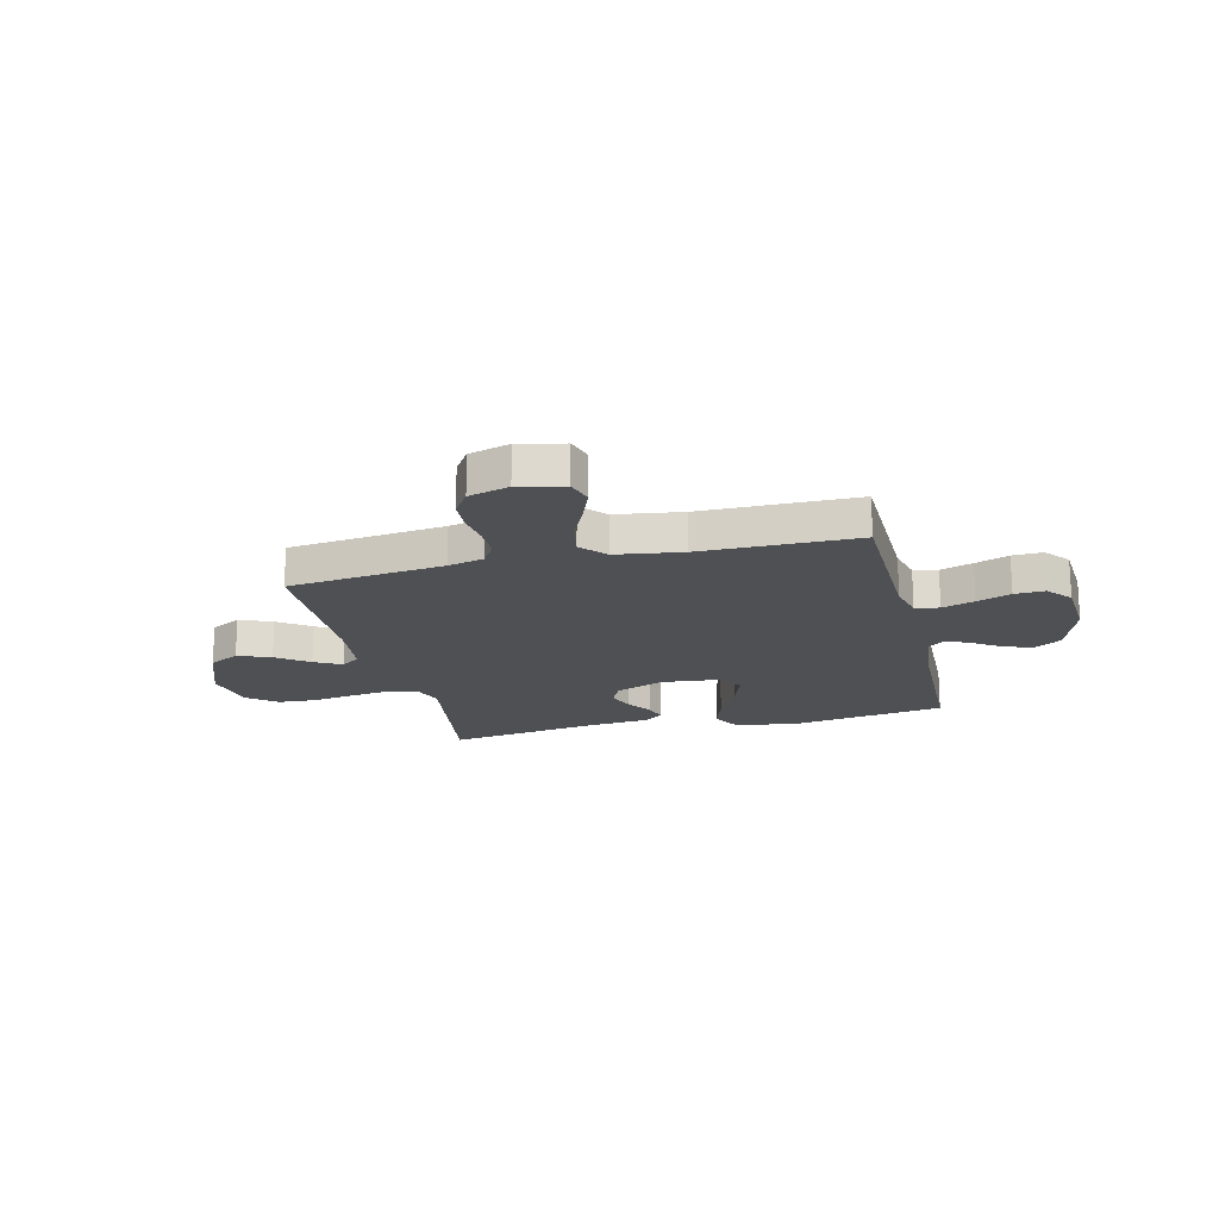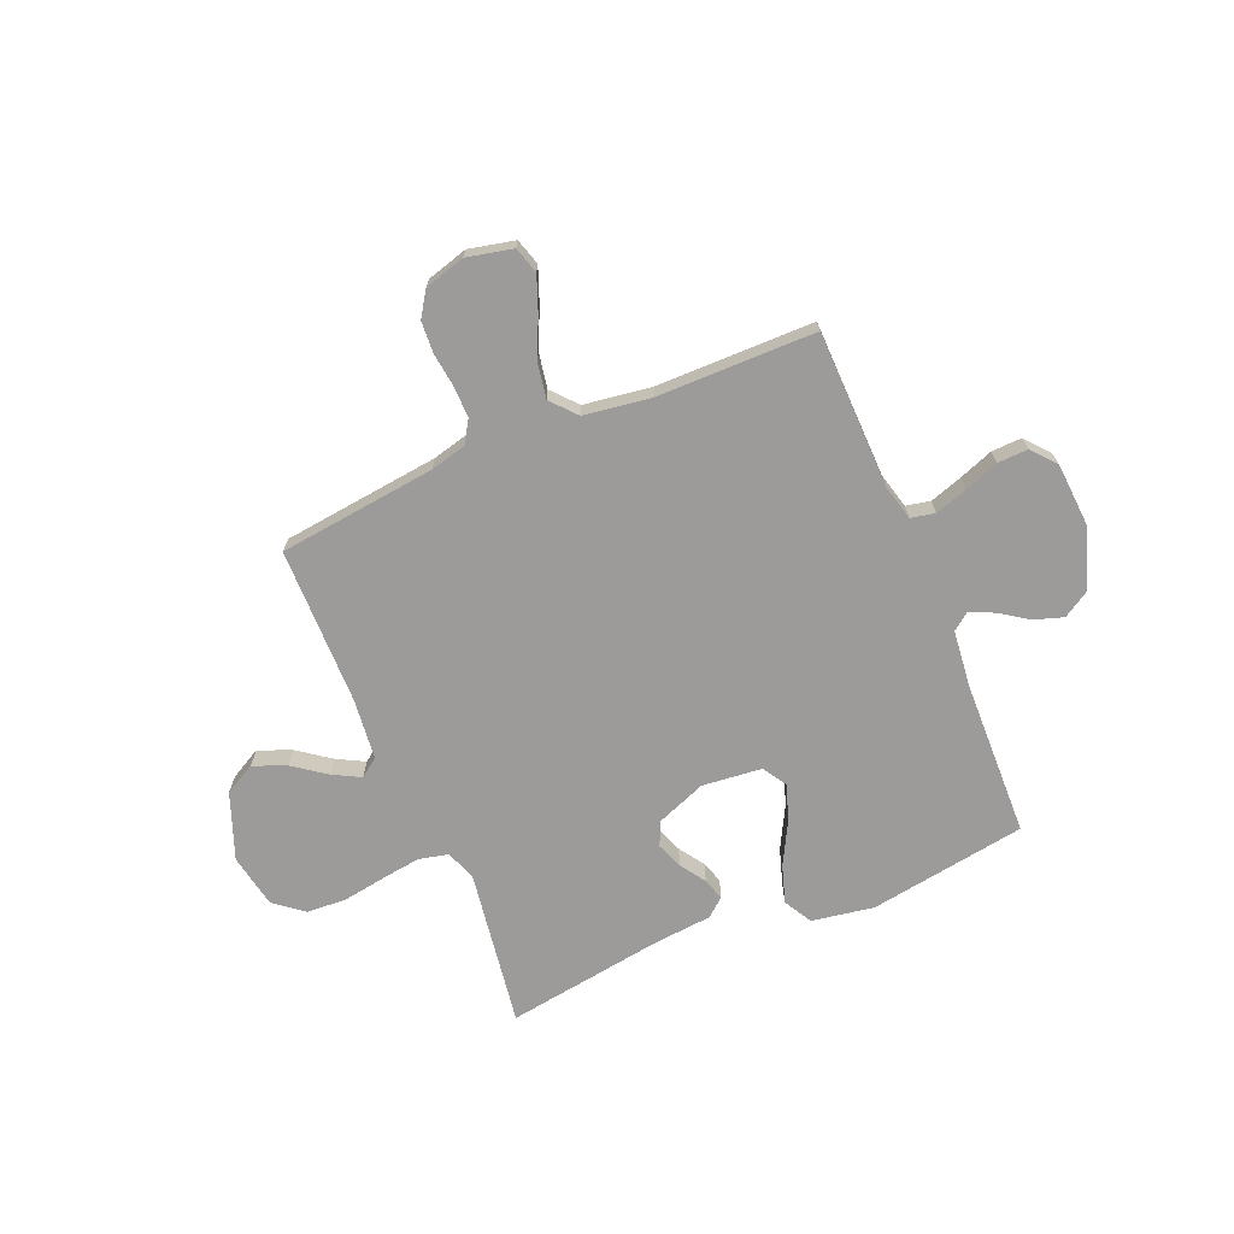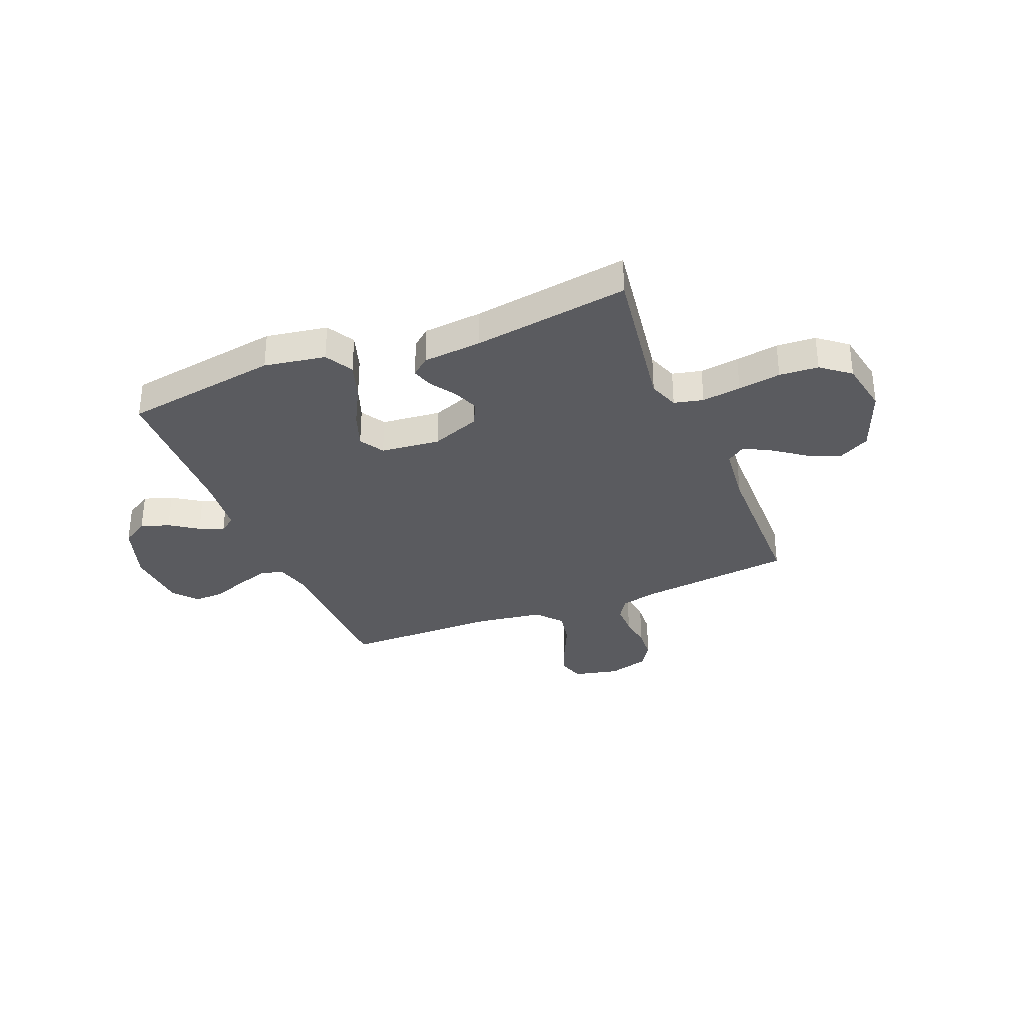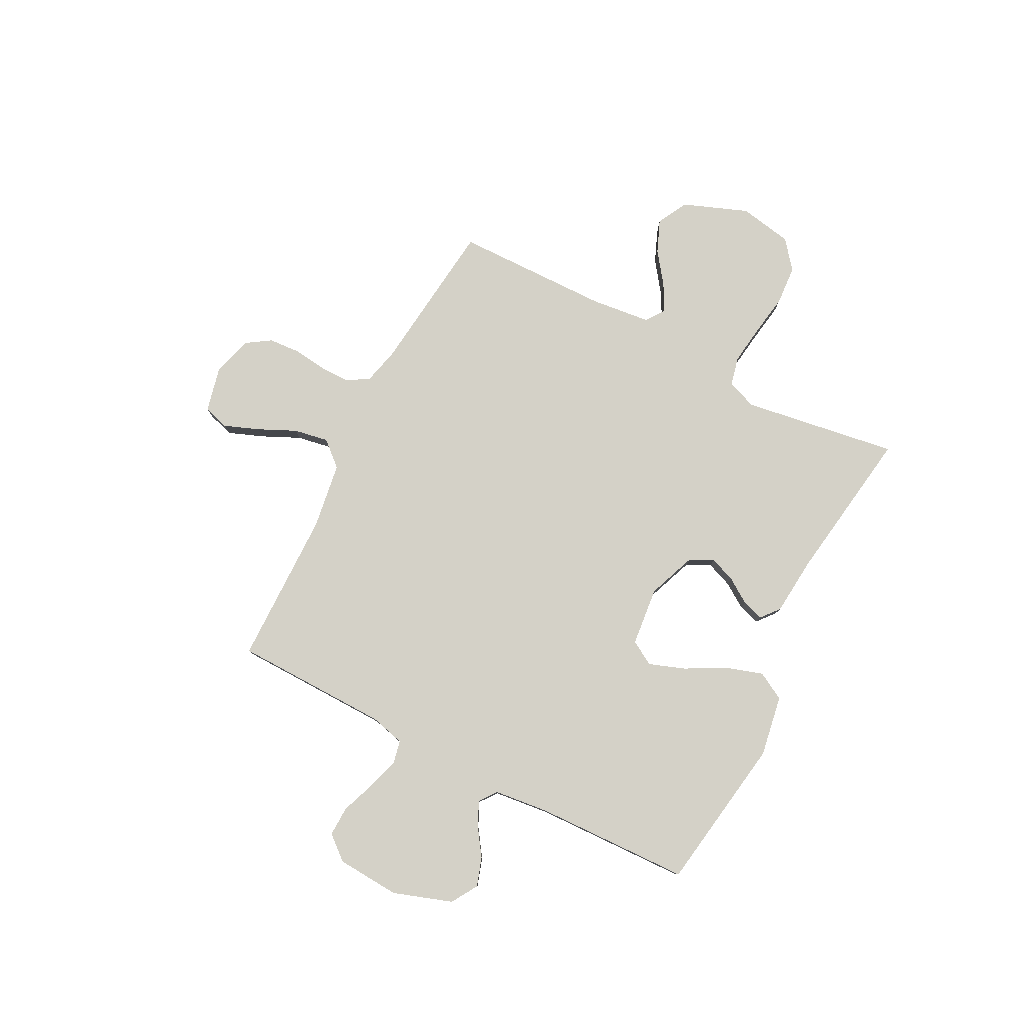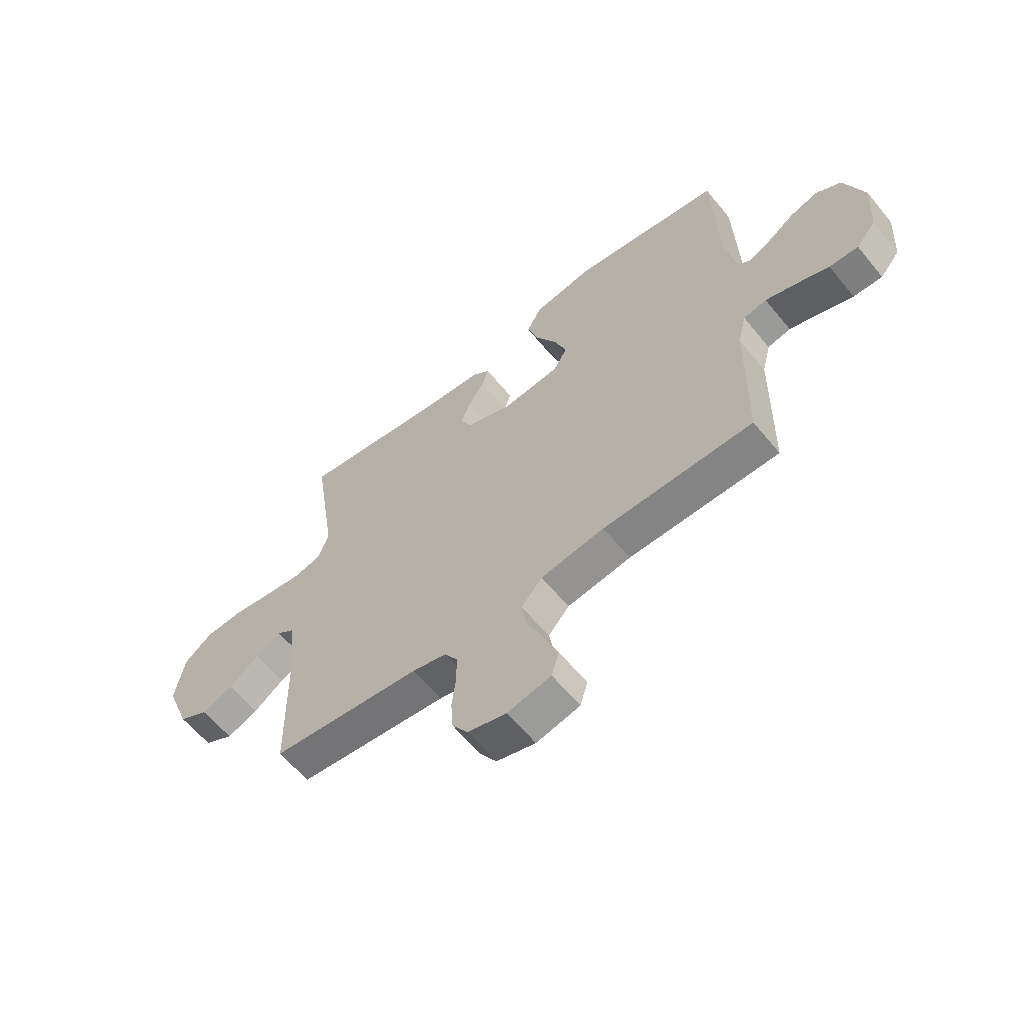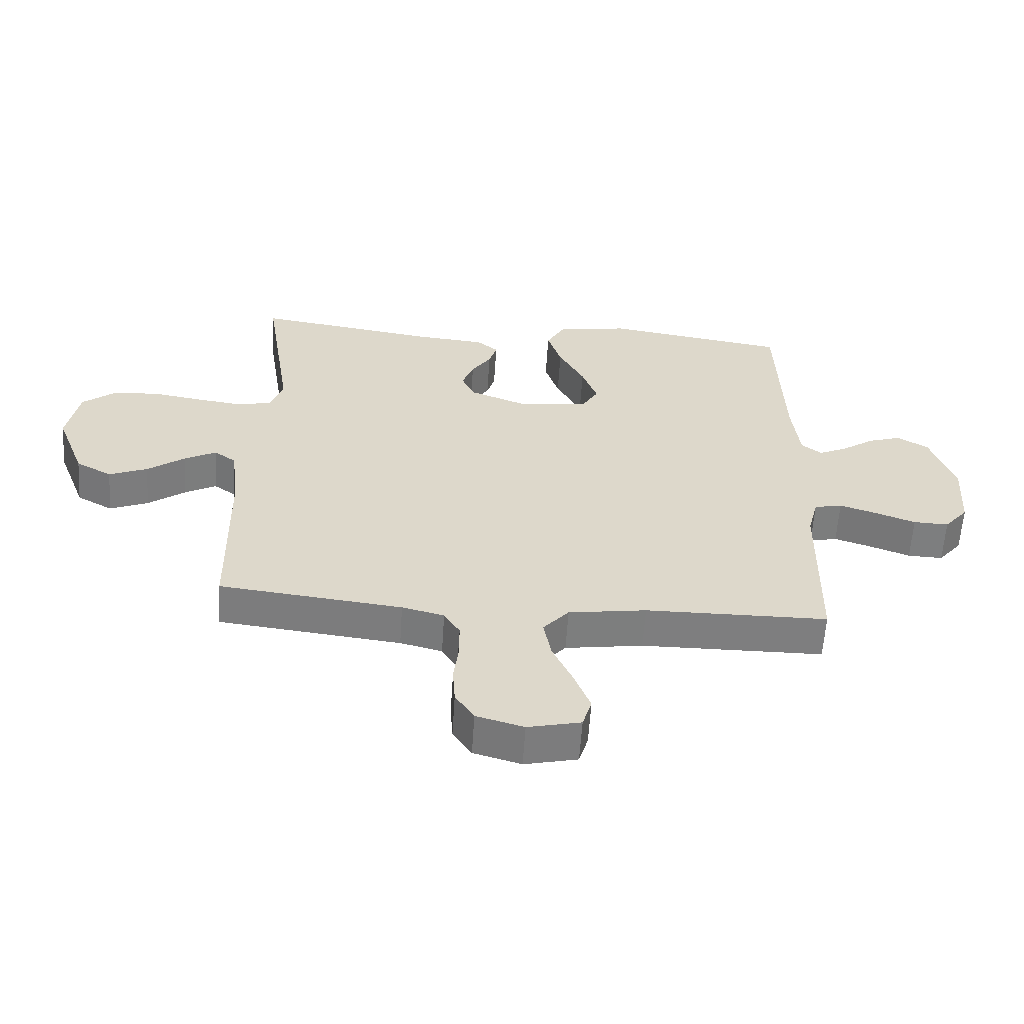
<metadata>
{"format":"obj","ext":"obj","renderer":"f3d","projection":"perspective","resolution":1024,"background":"white","views":[{"elev":-18.7,"azim":-166.2,"up":"+Y"},{"elev":-69.7,"azim":-157.0,"up":"+Y"},{"elev":-32.8,"azim":22.2,"up":"+Y"},{"elev":79.8,"azim":-62.7,"up":"+Y"},{"elev":-61.0,"azim":-140.8,"up":"+Z"},{"elev":-59.4,"azim":176.3,"up":"+Z"}]}
</metadata>
<code>
v 0.5 0.07 -0.5
v 0.2 0.07 -0.534
v 0.131 0.07 -0.551
v 0.105 0.07 -0.593
v 0.105 0.07 -0.652
v 0.113 0.07 -0.717
v 0.109 0.07 -0.778
v 0.078 0.07 -0.825
v 0 0.07 -0.847
v -0.087 0.07 -0.827
v -0.102 0.07 -0.777
v -0.076 0.07 -0.71
v -0.042 0.07 -0.637
v -0.03 0.07 -0.57
v -0.072 0.07 -0.522
v -0.2 0.07 -0.503
v -0.5 0.07 -0.5
v -0.505 0.07 -0.2
v -0.522 0.07 -0.133
v -0.568 0.07 -0.123
v -0.63 0.07 -0.143
v -0.695 0.07 -0.167
v -0.753 0.07 -0.169
v -0.792 0.07 -0.122
v -0.8 0.07 0
v -0.761 0.07 0.114
v -0.71 0.07 0.145
v -0.655 0.07 0.127
v -0.601 0.07 0.09
v -0.555 0.07 0.069
v -0.522 0.07 0.094
v -0.51 0.07 0.2
v -0.5 0.07 0.5
v -0.2 0.07 0.546
v -0.082 0.07 0.526
v -0.052 0.07 0.472
v -0.075 0.07 0.401
v -0.117 0.07 0.323
v -0.142 0.07 0.254
v -0.114 0.07 0.207
v 0 0.07 0.195
v 0.094 0.07 0.231
v 0.116 0.07 0.277
v 0.097 0.07 0.327
v 0.065 0.07 0.375
v 0.052 0.07 0.417
v 0.087 0.07 0.446
v 0.2 0.07 0.456
v 0.5 0.07 0.5
v 0.454 0.07 0.2
v 0.475 0.07 0.142
v 0.531 0.07 0.129
v 0.606 0.07 0.139
v 0.688 0.07 0.152
v 0.763 0.07 0.147
v 0.818 0.07 0.103
v 0.837 0.07 0
v 0.789 0.07 -0.125
v 0.73 0.07 -0.157
v 0.667 0.07 -0.131
v 0.606 0.07 -0.086
v 0.554 0.07 -0.058
v 0.518 0.07 -0.084
v 0.505 0.07 -0.2
v 0.5 0 -0.5
v 0.2 0 -0.534
v 0.131 0 -0.551
v 0.105 0 -0.593
v 0.105 0 -0.652
v 0.113 0 -0.717
v 0.109 0 -0.778
v 0.078 0 -0.825
v 0 0 -0.847
v -0.087 0 -0.827
v -0.102 0 -0.777
v -0.076 0 -0.71
v -0.042 0 -0.637
v -0.03 0 -0.57
v -0.072 0 -0.522
v -0.2 0 -0.503
v -0.5 0 -0.5
v -0.505 0 -0.2
v -0.522 0 -0.133
v -0.568 0 -0.123
v -0.63 0 -0.143
v -0.695 0 -0.167
v -0.753 0 -0.169
v -0.792 0 -0.122
v -0.8 0 0
v -0.761 0 0.114
v -0.71 0 0.145
v -0.655 0 0.127
v -0.601 0 0.09
v -0.555 0 0.069
v -0.522 0 0.094
v -0.51 0 0.2
v -0.5 0 0.5
v -0.2 0 0.546
v -0.082 0 0.526
v -0.052 0 0.472
v -0.075 0 0.401
v -0.117 0 0.323
v -0.142 0 0.254
v -0.114 0 0.207
v 0 0 0.195
v 0.094 0 0.231
v 0.116 0 0.277
v 0.097 0 0.327
v 0.065 0 0.375
v 0.052 0 0.417
v 0.087 0 0.446
v 0.2 0 0.456
v 0.5 0 0.5
v 0.454 0 0.2
v 0.475 0 0.142
v 0.531 0 0.129
v 0.606 0 0.139
v 0.688 0 0.152
v 0.763 0 0.147
v 0.818 0 0.103
v 0.837 0 0
v 0.789 0 -0.125
v 0.73 0 -0.157
v 0.667 0 -0.131
v 0.606 0 -0.086
v 0.554 0 -0.058
v 0.518 0 -0.084
v 0.505 0 -0.2
f 58 59 60 61
f 58 61 62
f 57 58 62
f 56 57 62
f 53 54 55 56
f 52 53 56 62
f 51 52 62 63
f 48 49 50
f 44 45 46 47
f 43 44 47 48
f 35 36 37 38
f 35 38 39
f 32 33 34 35
f 31 32 35 39
f 30 31 39 40
f 26 27 28 29
f 26 29 30
f 25 26 30
f 24 25 30
f 21 22 23 24
f 20 21 24 30
f 19 20 30 40
f 16 17 18
f 15 16 18 19
f 10 11 12 13
f 8 9 10 13
f 8 13 14
f 5 6 7 8
f 4 5 8 14
f 3 4 14 15
f 64 1 2
f 43 48 50 51
f 42 43 51 63
f 41 42 63 64
f 19 40 41 64
f 15 19 64
f 2 3 15 64
f 125 124 123 122
f 126 125 122
f 126 122 121
f 126 121 120
f 120 119 118 117
f 126 120 117 116
f 127 126 116 115
f 114 113 112
f 111 110 109 108
f 112 111 108 107
f 102 101 100 99
f 103 102 99
f 99 98 97 96
f 103 99 96 95
f 104 103 95 94
f 93 92 91 90
f 94 93 90
f 94 90 89
f 94 89 88
f 88 87 86 85
f 94 88 85 84
f 104 94 84 83
f 82 81 80
f 83 82 80 79
f 77 76 75 74
f 77 74 73 72
f 78 77 72
f 72 71 70 69
f 78 72 69 68
f 79 78 68 67
f 66 65 128
f 115 114 112 107
f 127 115 107 106
f 128 127 106 105
f 128 105 104 83
f 128 83 79
f 128 79 67 66
f 1 65 66 2
f 2 66 67 3
f 3 67 68 4
f 4 68 69 5
f 5 69 70 6
f 6 70 71 7
f 7 71 72 8
f 8 72 73 9
f 9 73 74 10
f 10 74 75 11
f 11 75 76 12
f 12 76 77 13
f 13 77 78 14
f 14 78 79 15
f 15 79 80 16
f 16 80 81 17
f 17 81 82 18
f 18 82 83 19
f 19 83 84 20
f 20 84 85 21
f 21 85 86 22
f 22 86 87 23
f 23 87 88 24
f 24 88 89 25
f 25 89 90 26
f 26 90 91 27
f 27 91 92 28
f 28 92 93 29
f 29 93 94 30
f 30 94 95 31
f 31 95 96 32
f 32 96 97 33
f 33 97 98 34
f 34 98 99 35
f 35 99 100 36
f 36 100 101 37
f 37 101 102 38
f 38 102 103 39
f 39 103 104 40
f 40 104 105 41
f 41 105 106 42
f 42 106 107 43
f 43 107 108 44
f 44 108 109 45
f 45 109 110 46
f 46 110 111 47
f 47 111 112 48
f 48 112 113 49
f 49 113 114 50
f 50 114 115 51
f 51 115 116 52
f 52 116 117 53
f 53 117 118 54
f 54 118 119 55
f 55 119 120 56
f 56 120 121 57
f 57 121 122 58
f 58 122 123 59
f 59 123 124 60
f 60 124 125 61
f 61 125 126 62
f 62 126 127 63
f 63 127 128 64
f 64 128 65 1

</code>
